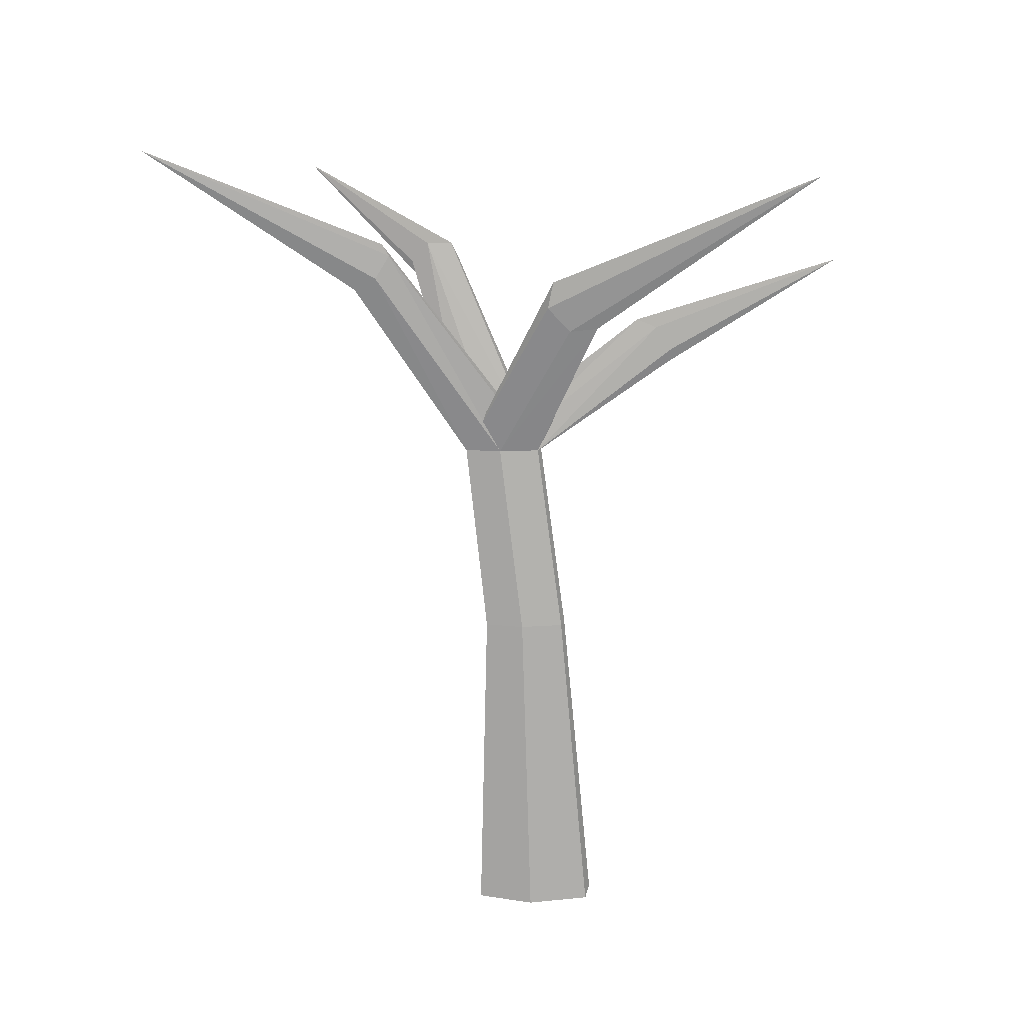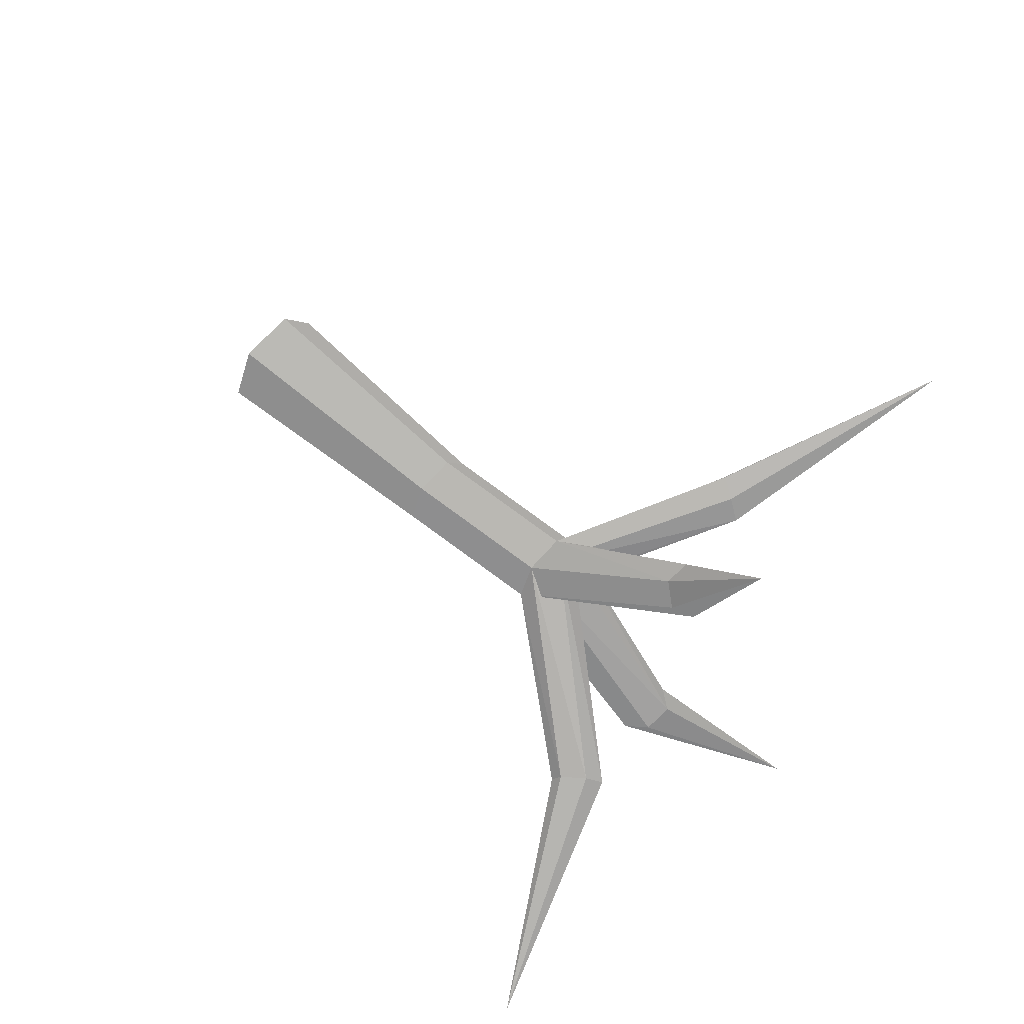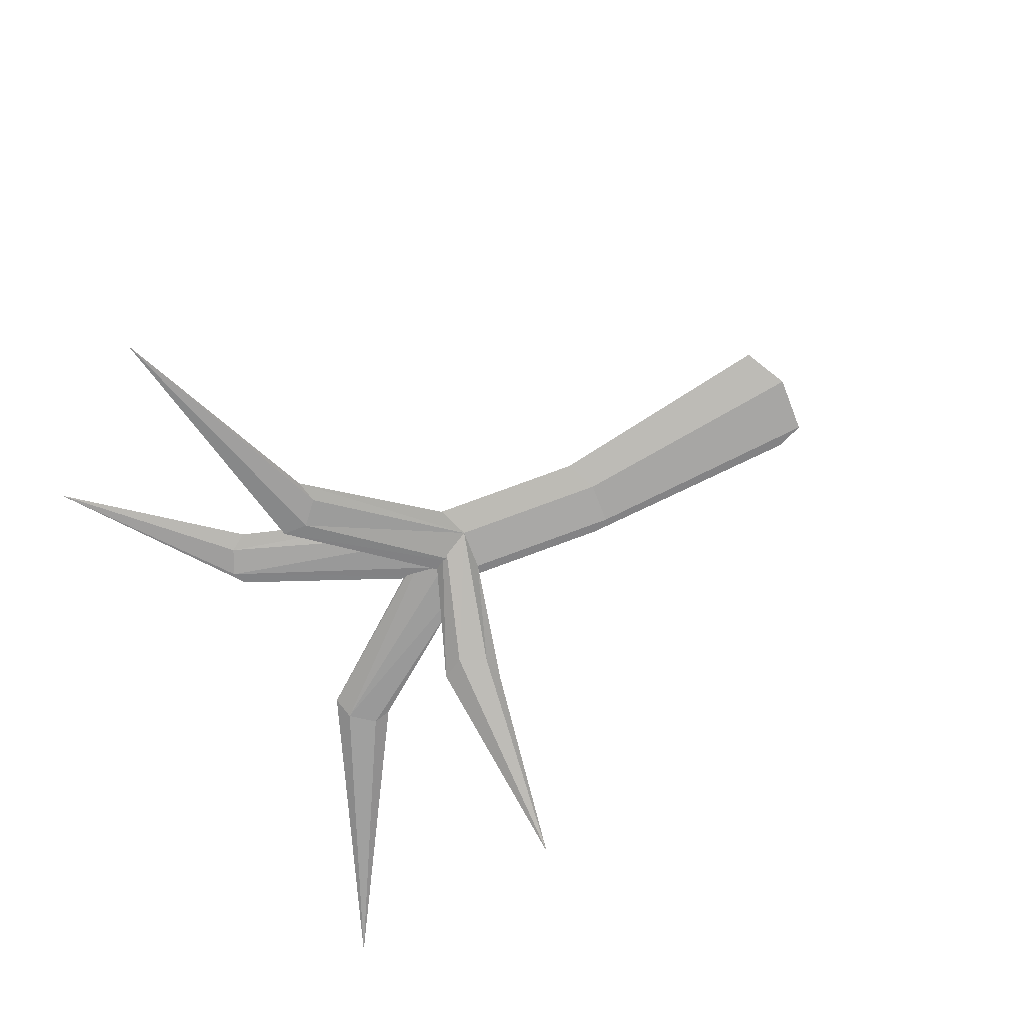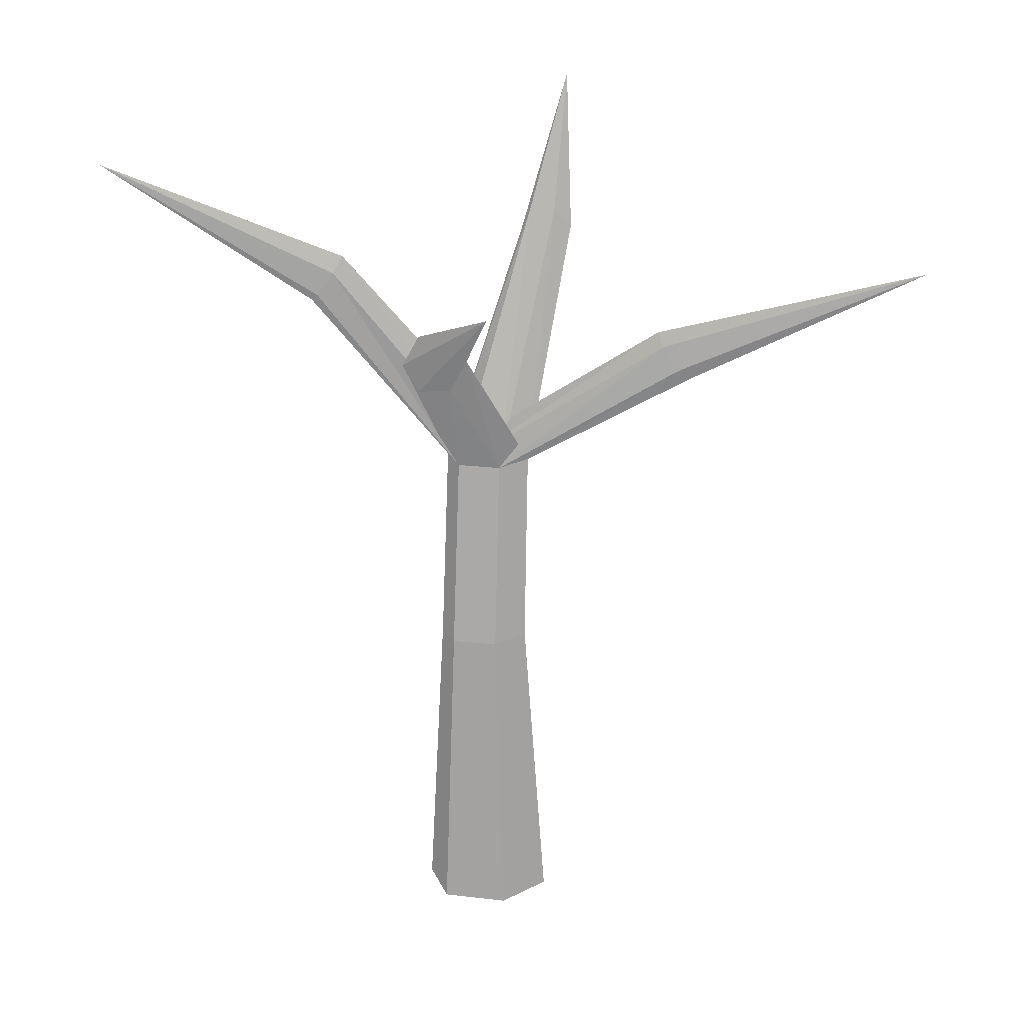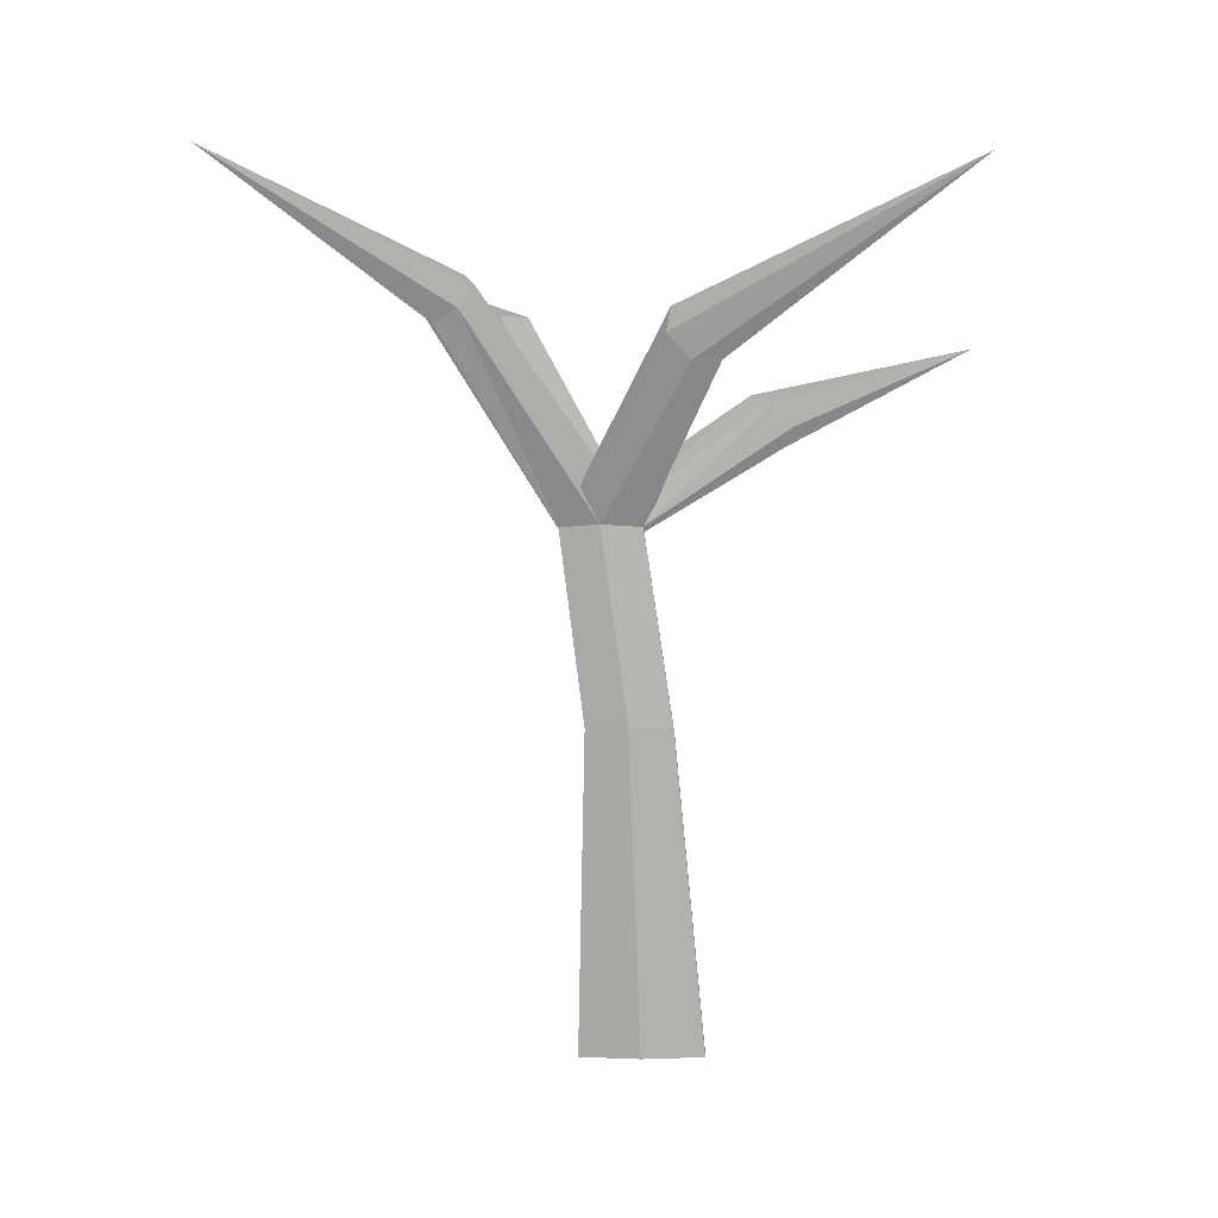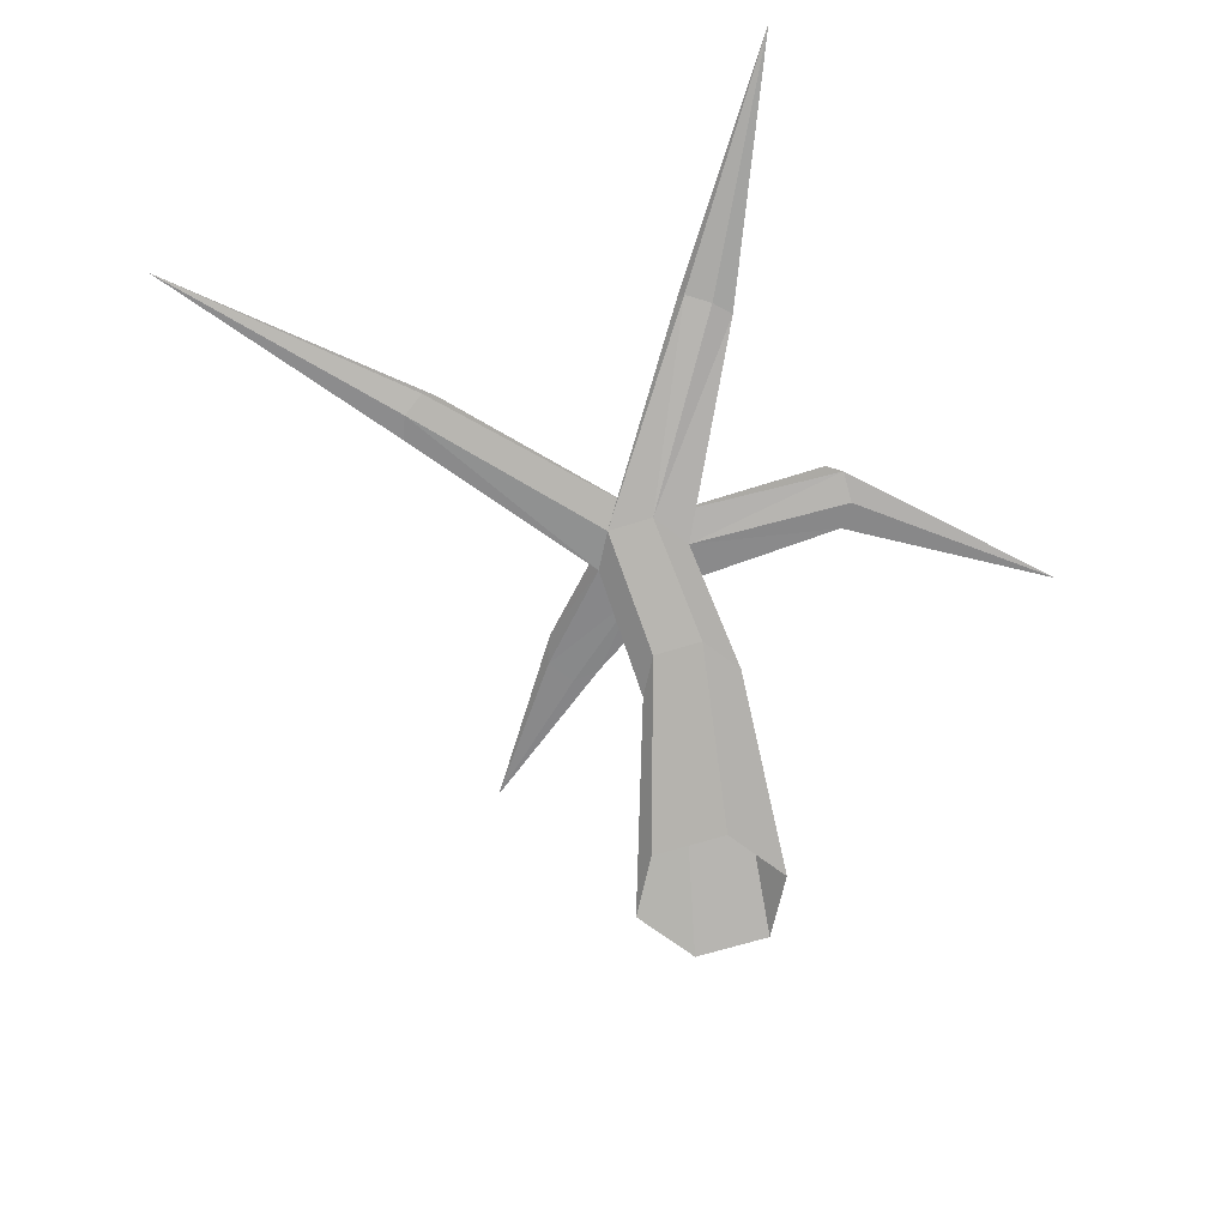
<metadata>
{"format":"obj","ext":"obj","renderer":"f3d","projection":"perspective","resolution":1024,"background":"white","views":[{"elev":3.8,"azim":160.9,"up":"+Y"},{"elev":60.4,"azim":131.9,"up":"+Z"},{"elev":51.4,"azim":-127.3,"up":"+Z"},{"elev":18.5,"azim":-160.5,"up":"+Y"},{"elev":-4.7,"azim":157.6,"up":"+Y"},{"elev":-56.2,"azim":84.9,"up":"+Y"}]}
</metadata>
<code>
o dead_tree.004
v -0.4704 -0.03925 -1.041 0.3892 0.3891 0.3891
v -0.2773 2.996 -0.7732 0.3892 0.3891 0.3891
v 0.2022 -0.03925 -1.109 0.3892 0.3891 0.3891
v 0.201 2.996 -0.8214 0.3892 0.3891 0.3891
v 0.5972 -0.03925 -0.5605 0.3892 0.3891 0.3891
v 0.4818 2.996 -0.4313 0.3892 0.3891 0.3891
v 0.3196 -0.03925 0.05587 0.3892 0.3891 0.3891
v 0.2844 2.996 0.007034 0.3892 0.3891 0.3891
v -0.353 -0.03925 0.1236 0.3892 0.3891 0.3891
v -0.1938 2.996 0.05522 0.3892 0.3891 0.3891
v -0.748 -0.03925 -0.425 0.3892 0.3891 0.3891
v -0.4747 2.996 -0.3349 0.3892 0.3891 0.3891
v -0.1626 4.931 -0.3165 0.3892 0.3891 0.3891
v 0.3017 4.931 -0.3633 0.3892 0.3891 0.3891
v 0.5744 4.931 0.01539 0.3892 0.3891 0.3891
v 0.3827 4.931 0.4409 0.3892 0.3891 0.3891
v -0.08157 4.931 0.4877 0.3892 0.3891 0.3891
v -0.3542 4.931 0.109 0.3892 0.3891 0.3891
v 0.0495 7.341 2.201 0.3892 0.3891 0.3891
v 0.3487 7.33 2.201 0.3892 0.3891 0.3891
v 0.4906 7.119 2.36 0.3892 0.3891 0.3891
v 0.3332 6.92 2.518 0.3892 0.3891 0.3891
v 0.03395 6.931 2.518 0.3892 0.3891 0.3891
v -0.1079 7.141 2.359 0.3892 0.3891 0.3891
v 0.9303 8.43 5.31 0.3892 0.3891 0.3891
v -0.135 6.815 -1.751 0.3892 0.3891 0.3891
v 0.1981 6.785 -1.815 0.3892 0.3891 0.3891
v 0.3168 6.507 -1.972 0.3892 0.3891 0.3891
v 0.1024 6.26 -2.066 0.3892 0.3891 0.3891
v -0.2307 6.29 -2.003 0.3892 0.3891 0.3891
v -0.3494 6.568 -1.845 0.3892 0.3891 0.3891
v -1.59 7.787 -4.627 0.3892 0.3891 0.3891
v 1.672 7.087 -0.6336 0.3892 0.3891 0.3891
v 1.841 6.836 -0.6823 0.3892 0.3891 0.3891
v 2.01 6.718 -0.4548 0.3892 0.3891 0.3891
v 2.01 6.852 -0.1785 0.3892 0.3891 0.3891
v 1.84 7.103 -0.1298 0.3892 0.3891 0.3891
v 1.671 7.22 -0.3573 0.3892 0.3891 0.3891
v 4.414 8.148 -0.7957 0.3892 0.3891 0.3891
v -2.048 6.068 0.3137 0.3892 0.3891 0.3891
v -1.855 6.317 0.3171 0.3892 0.3891 0.3891
v -1.724 6.411 0.5872 0.3892 0.3891 0.3891
v -1.785 6.255 0.8541 0.3892 0.3891 0.3891
v -1.978 6.007 0.8508 0.3892 0.3891 0.3891
v -2.109 5.913 0.5806 0.3892 0.3891 0.3891
v -4.579 7.154 1.221 0.3892 0.3891 0.3891
f 2 3 1
f 4 5 3
f 6 7 5
f 7 10 9
f 8 15 16
f 9 12 11
f 11 2 1
f 15 20 21
f 12 13 2
f 8 17 10
f 6 14 15
f 10 18 12
f 4 13 14
f 20 19 25
f 17 24 18
f 16 21 22
f 13 20 14
f 18 19 13
f 17 22 23
f 30 14 13
f 19 24 25
f 23 22 25
f 21 20 25
f 24 23 25
f 22 21 25
f 15 27 16
f 26 18 17
f 14 28 15
f 31 13 18
f 16 26 17
f 26 32 31
f 29 32 28
f 27 32 26
f 31 32 30
f 30 32 29
f 28 32 27
f 13 38 33
f 16 37 17
f 15 34 35
f 17 38 18
f 15 36 16
f 14 33 34
f 36 35 39
f 34 33 39
f 33 38 39
f 37 36 39
f 35 34 39
f 38 37 39
f 18 40 13
f 43 17 16
f 14 42 15
f 44 18 17
f 42 16 15
f 13 41 14
f 44 46 45
f 42 46 43
f 40 46 41
f 45 46 40
f 43 46 44
f 41 46 42
f 2 4 3
f 4 6 5
f 6 8 7
f 7 8 10
f 8 6 15
f 9 10 12
f 11 12 2
f 15 14 20
f 12 18 13
f 8 16 17
f 6 4 14
f 10 17 18
f 4 2 13
f 17 23 24
f 16 15 21
f 13 19 20
f 18 24 19
f 17 16 22
f 30 29 14
f 15 28 27
f 26 31 18
f 14 29 28
f 31 30 13
f 16 27 26
f 13 18 38
f 16 36 37
f 15 14 34
f 17 37 38
f 15 35 36
f 14 13 33
f 18 45 40
f 43 44 17
f 14 41 42
f 44 45 18
f 42 43 16
f 13 40 41

</code>
